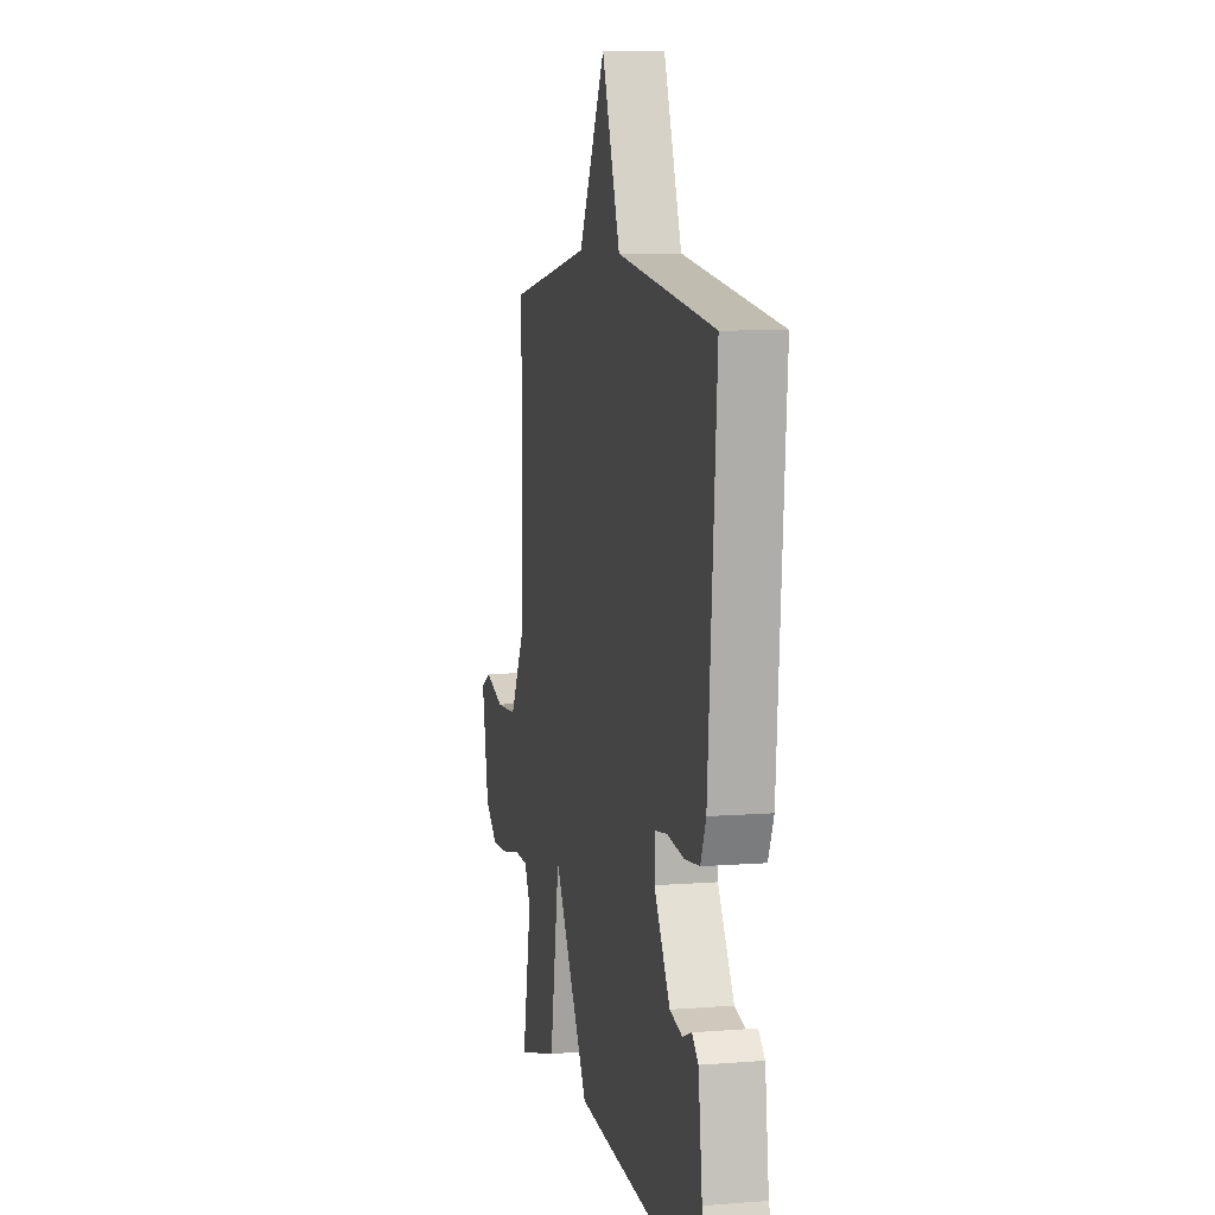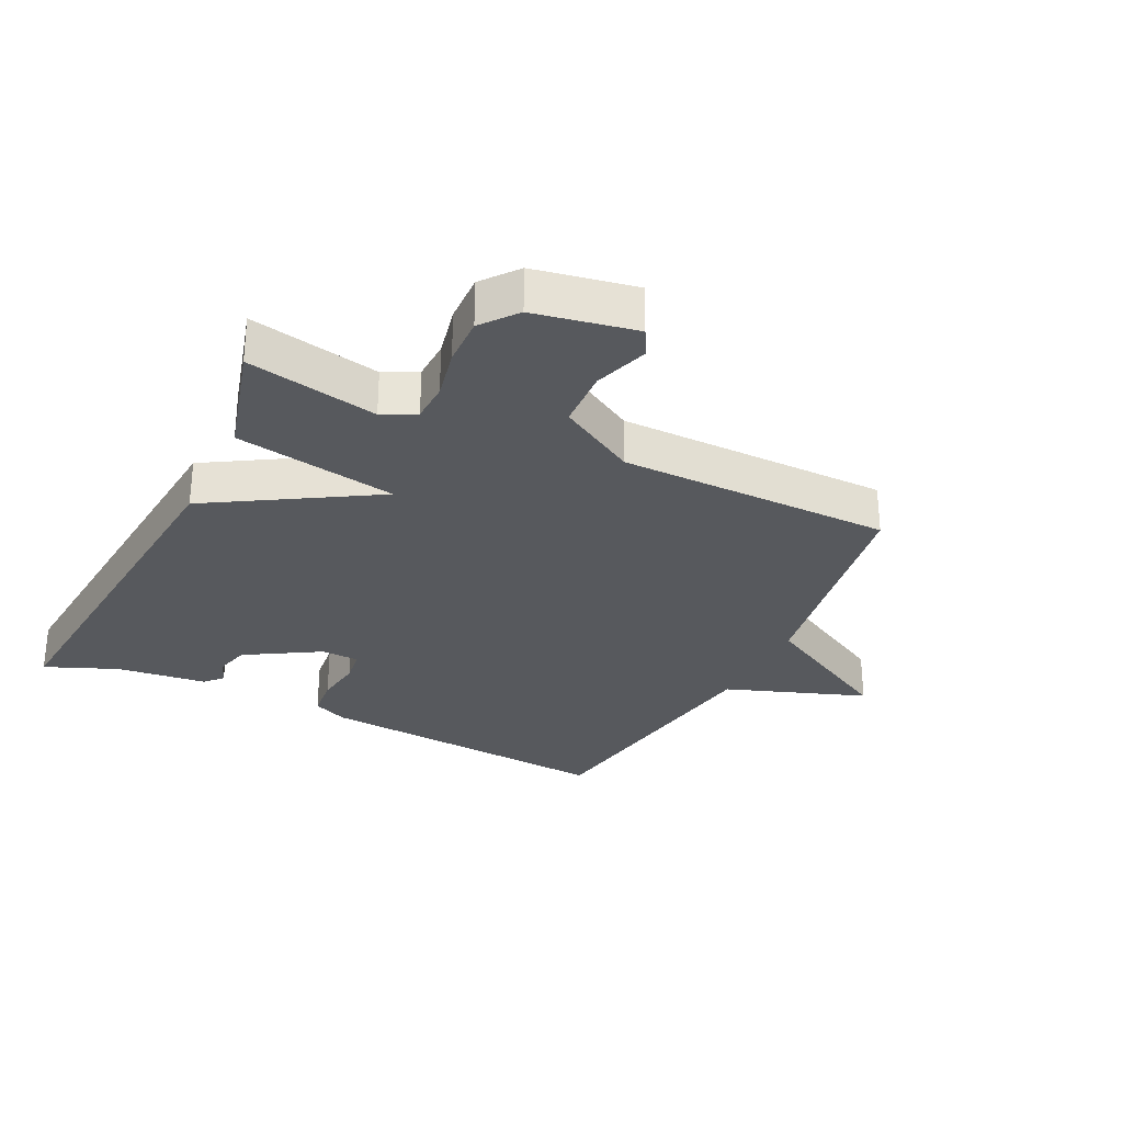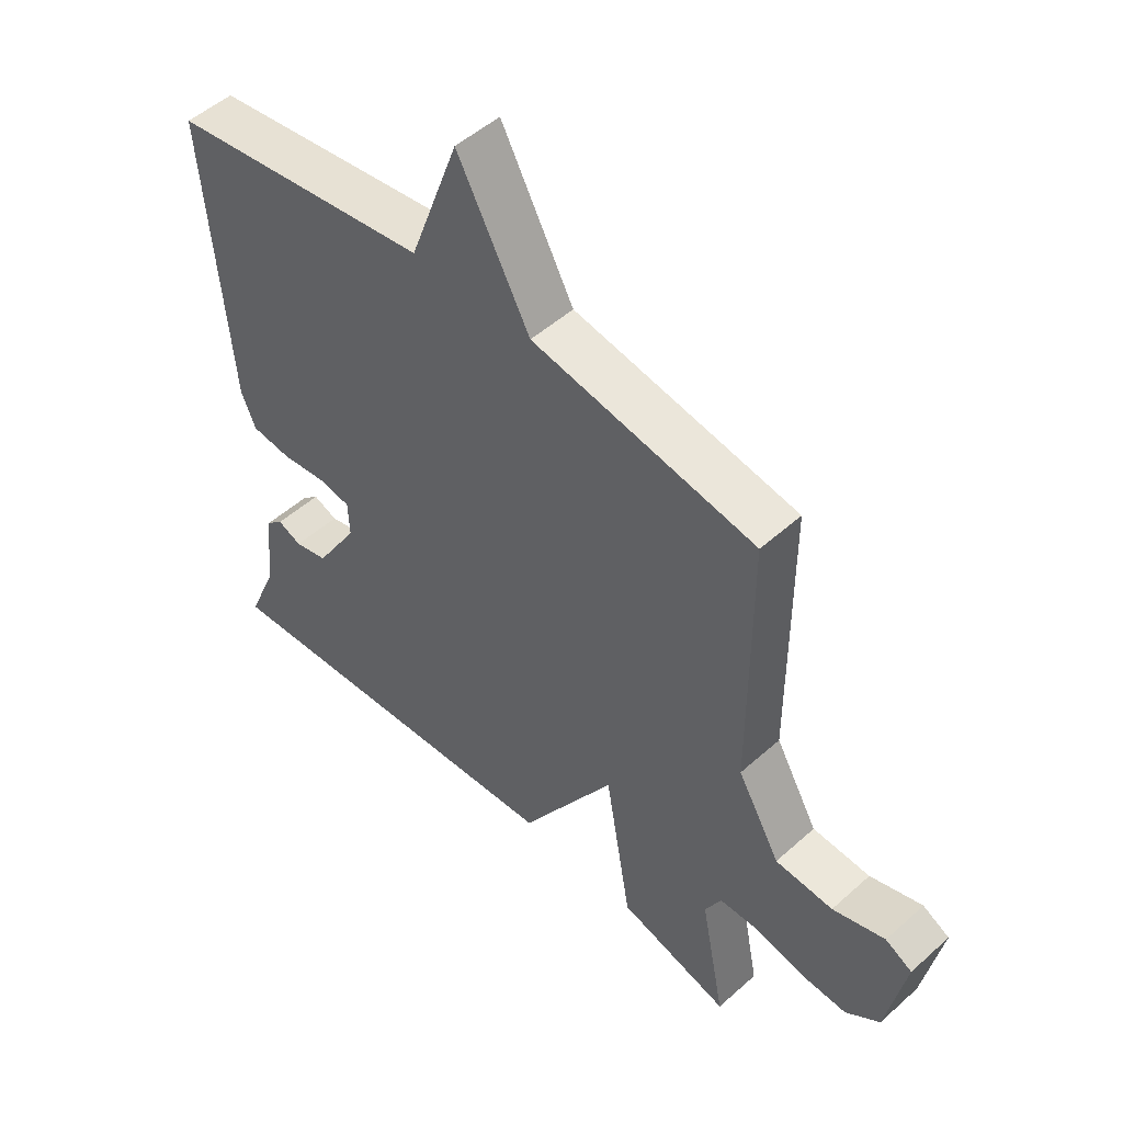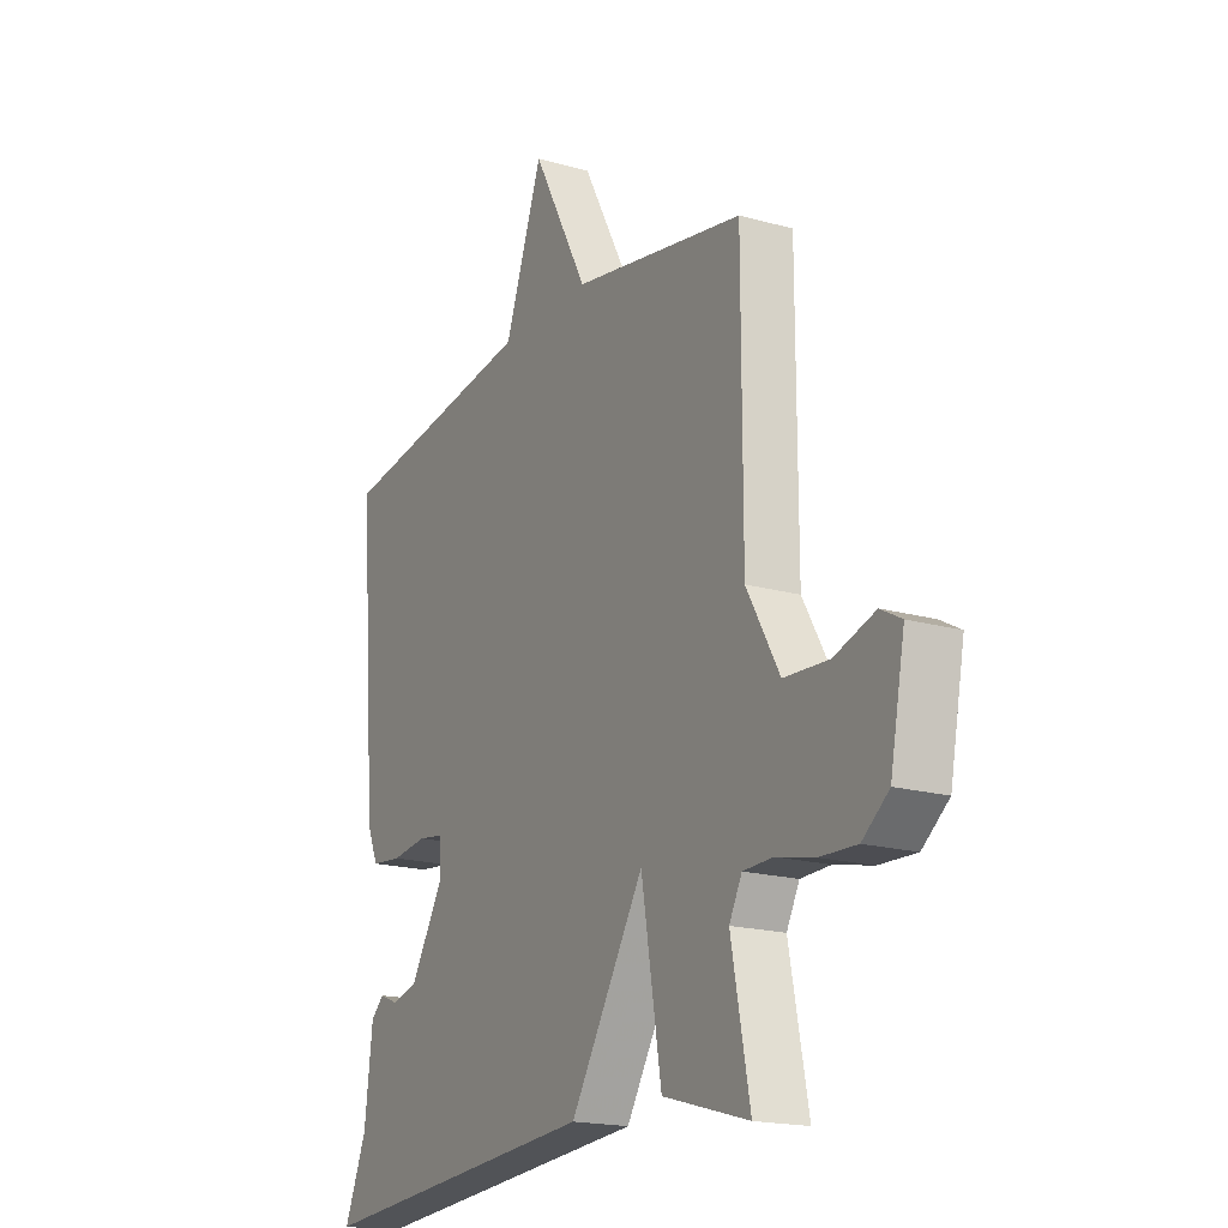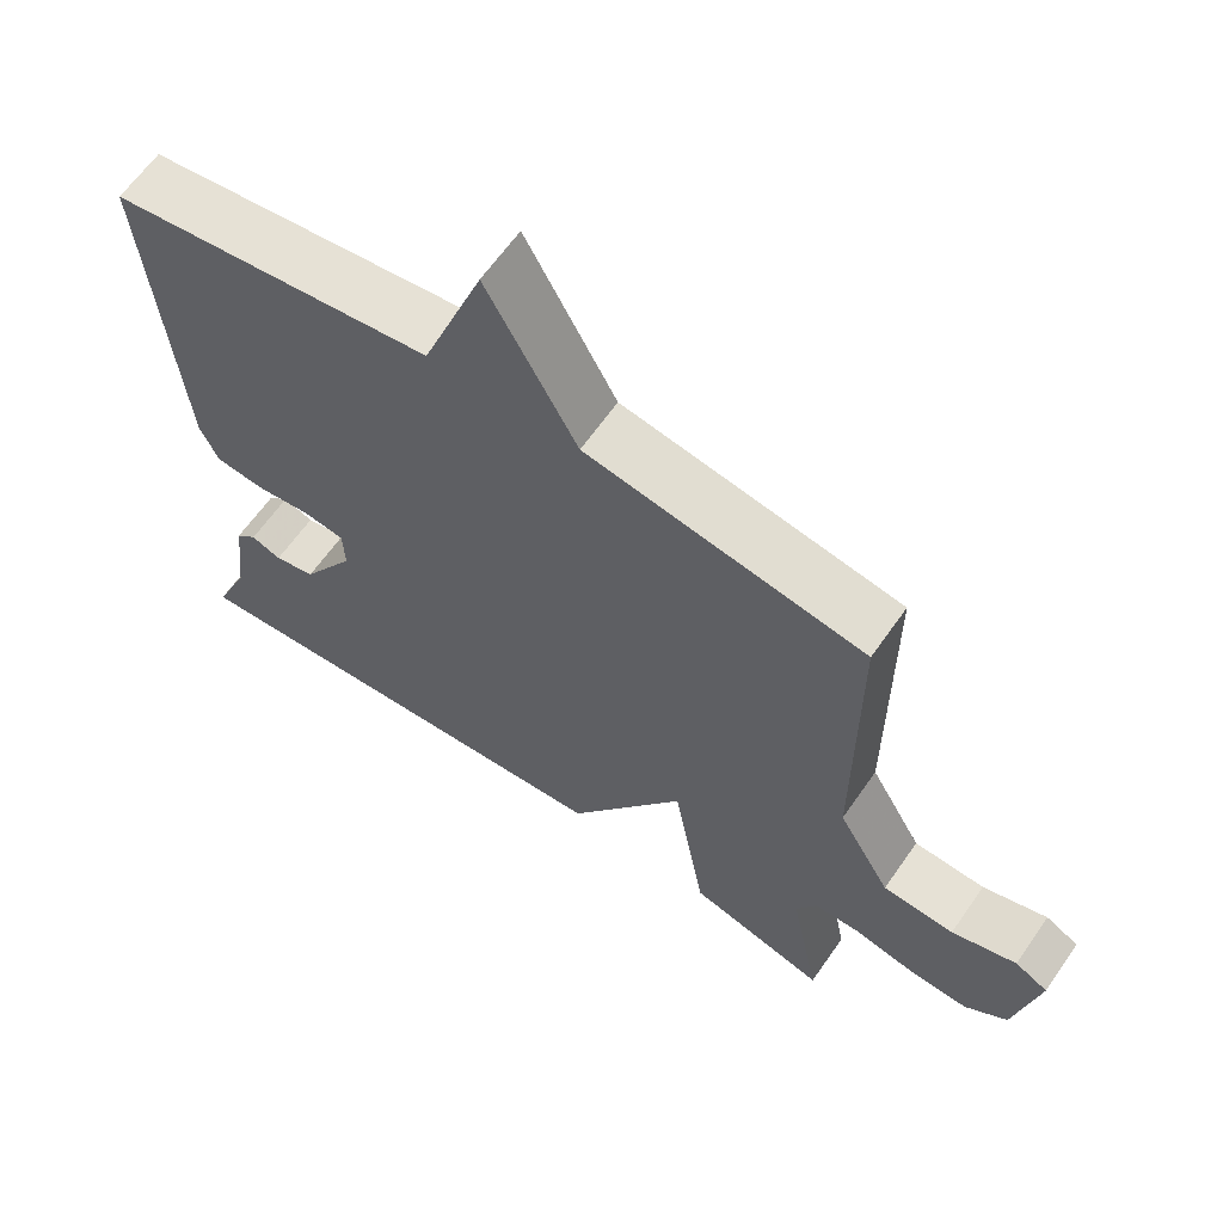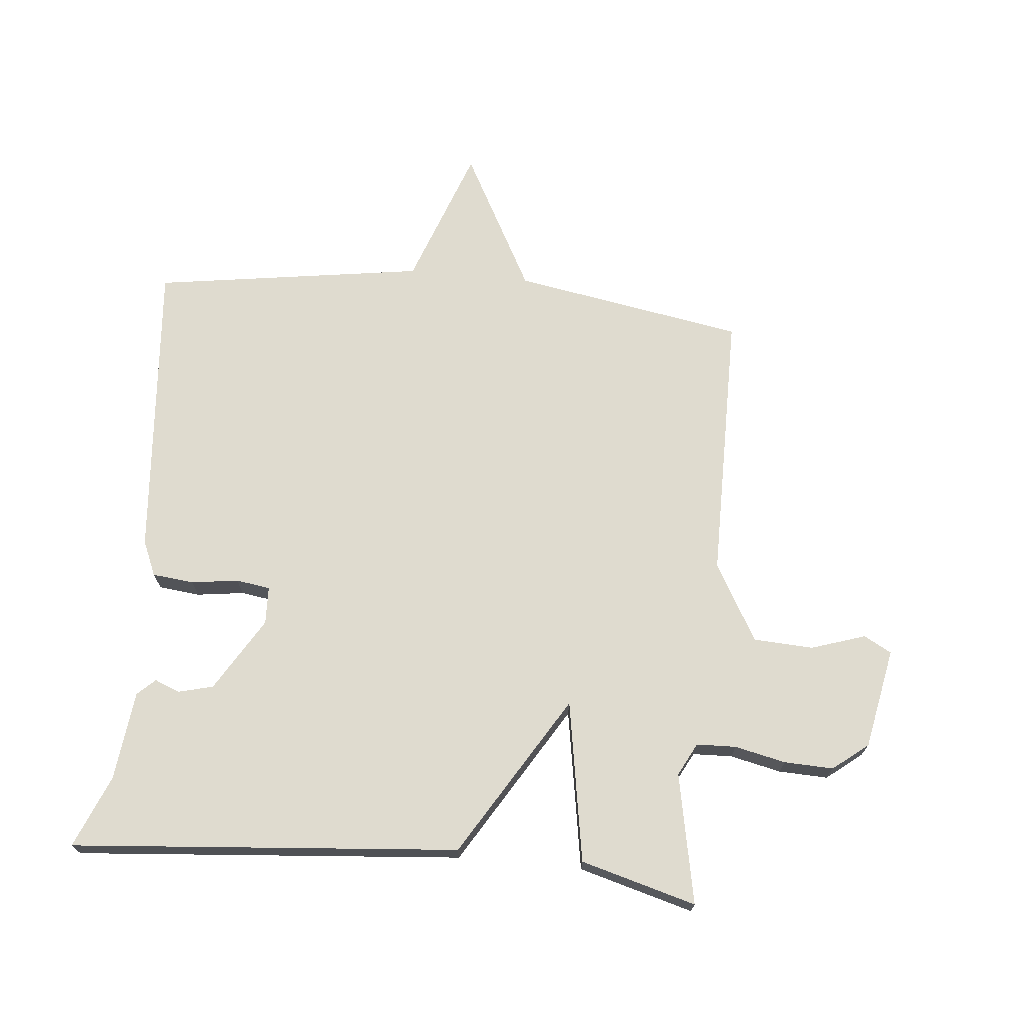
<metadata>
{"format":"obj","ext":"obj","renderer":"f3d","projection":"perspective","resolution":1024,"background":"white","views":[{"elev":8.0,"azim":77.5,"up":"+Z"},{"elev":-29.4,"azim":-116.3,"up":"+Y"},{"elev":50.5,"azim":-134.4,"up":"+Z"},{"elev":-18.3,"azim":-118.7,"up":"+Z"},{"elev":63.6,"azim":-145.1,"up":"+Z"},{"elev":70.5,"azim":-174.6,"up":"+Y"}]}
</metadata>
<code>
v -0.5 0.07 -0.5
v -0.46 0.07 -0.293
v -0.487 0.07 -0.241
v -0.55 0.07 -0.239
v -0.631 0.07 -0.257
v -0.709 0.07 -0.26
v -0.765 0.07 -0.216
v -0.796 0.07 -0.056
v -0.752 0.07 -0.032
v -0.666 0.07 -0.06
v -0.571 0.07 -0.055
v -0.501 0.07 0.068
v -0.5 0.07 0.5
v -0.132 0.07 0.564
v -0.013 0.07 0.786
v 0.068 0.07 0.564
v 0.5 0.07 0.5
v 0.462 0.07 0.019
v 0.438 0.07 -0.037
v 0.372 0.07 -0.044
v 0.297 0.07 -0.034
v 0.243 0.07 -0.042
v 0.241 0.07 -0.102
v 0.312 0.07 -0.219
v 0.367 0.07 -0.233
v 0.407 0.07 -0.217
v 0.435 0.07 -0.243
v 0.452 0.07 -0.385
v 0.5 0.07 -0.5
v -0.117 0.07 -0.449
v -0.274 0.07 -0.192
v -0.317 0.07 -0.449
v -0.5 0 -0.5
v -0.46 0 -0.293
v -0.487 0 -0.241
v -0.55 0 -0.239
v -0.631 0 -0.257
v -0.709 0 -0.26
v -0.765 0 -0.216
v -0.796 0 -0.056
v -0.752 0 -0.032
v -0.666 0 -0.06
v -0.571 0 -0.055
v -0.501 0 0.068
v -0.5 0 0.5
v -0.132 0 0.564
v -0.013 0 0.786
v 0.068 0 0.564
v 0.5 0 0.5
v 0.462 0 0.019
v 0.438 0 -0.037
v 0.372 0 -0.044
v 0.297 0 -0.034
v 0.243 0 -0.042
v 0.241 0 -0.102
v 0.312 0 -0.219
v 0.367 0 -0.233
v 0.407 0 -0.217
v 0.435 0 -0.243
v 0.452 0 -0.385
v 0.5 0 -0.5
v -0.117 0 -0.449
v -0.274 0 -0.192
v -0.317 0 -0.449
f 31 32 1 2
f 28 29 30 31
f 27 28 31
f 25 26 27
f 25 27 31
f 24 25 31
f 23 24 31
f 22 23 31
f 19 20 21
f 18 19 21
f 17 18 21
f 16 17 21
f 16 21 22
f 16 22 31
f 15 16 31
f 14 15 31
f 31 2 3
f 14 31 3
f 13 14 3
f 12 13 3
f 8 9 10
f 7 8 10
f 6 7 10
f 5 6 10
f 4 5 10
f 4 10 11
f 3 4 11 12
f 34 33 64 63
f 63 62 61 60
f 63 60 59
f 59 58 57
f 63 59 57
f 63 57 56
f 63 56 55
f 63 55 54
f 53 52 51
f 53 51 50
f 53 50 49
f 53 49 48
f 54 53 48
f 63 54 48
f 63 48 47
f 63 47 46
f 35 34 63
f 35 63 46
f 35 46 45
f 35 45 44
f 42 41 40
f 42 40 39
f 42 39 38
f 42 38 37
f 42 37 36
f 43 42 36
f 44 43 36 35
f 1 33 34 2
f 2 34 35 3
f 3 35 36 4
f 4 36 37 5
f 5 37 38 6
f 6 38 39 7
f 7 39 40 8
f 8 40 41 9
f 9 41 42 10
f 10 42 43 11
f 11 43 44 12
f 12 44 45 13
f 13 45 46 14
f 14 46 47 15
f 15 47 48 16
f 16 48 49 17
f 17 49 50 18
f 18 50 51 19
f 19 51 52 20
f 20 52 53 21
f 21 53 54 22
f 22 54 55 23
f 23 55 56 24
f 24 56 57 25
f 25 57 58 26
f 26 58 59 27
f 27 59 60 28
f 28 60 61 29
f 29 61 62 30
f 30 62 63 31
f 31 63 64 32
f 32 64 33 1

</code>
